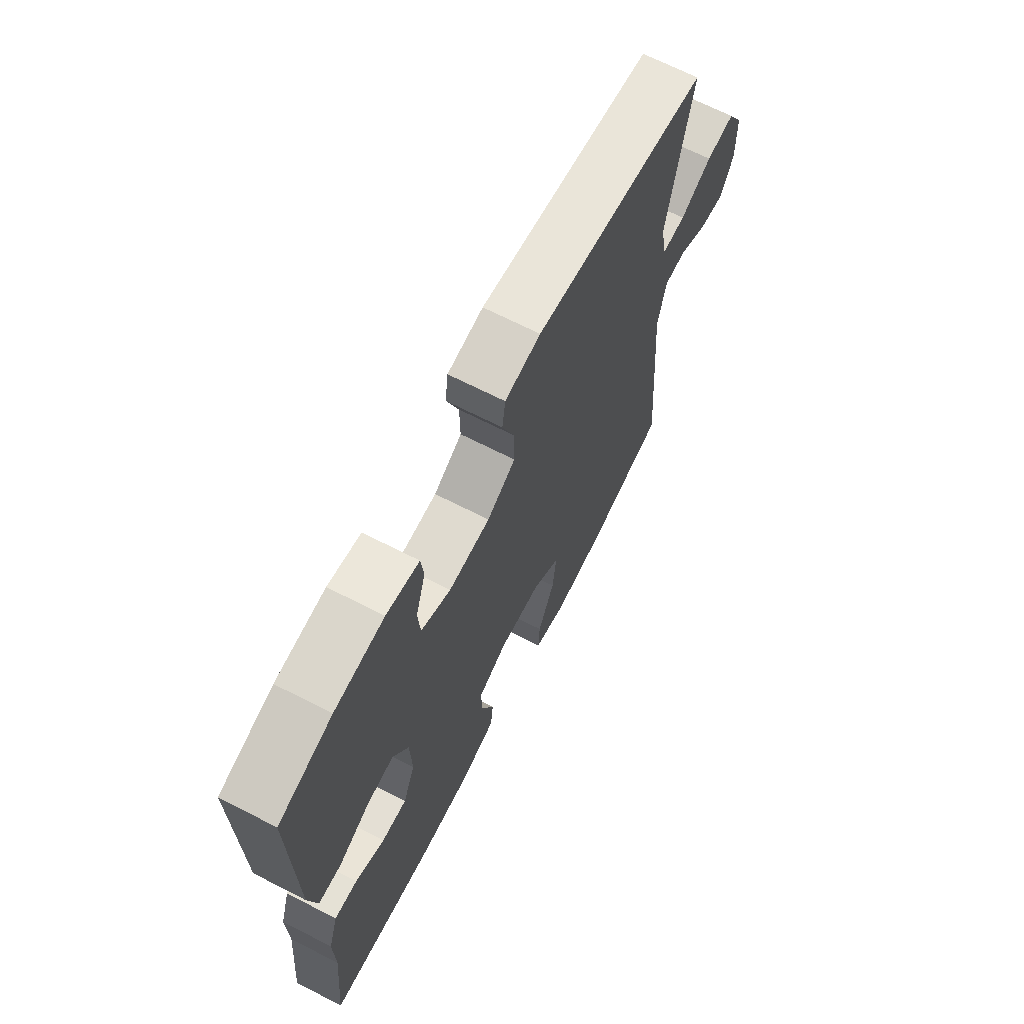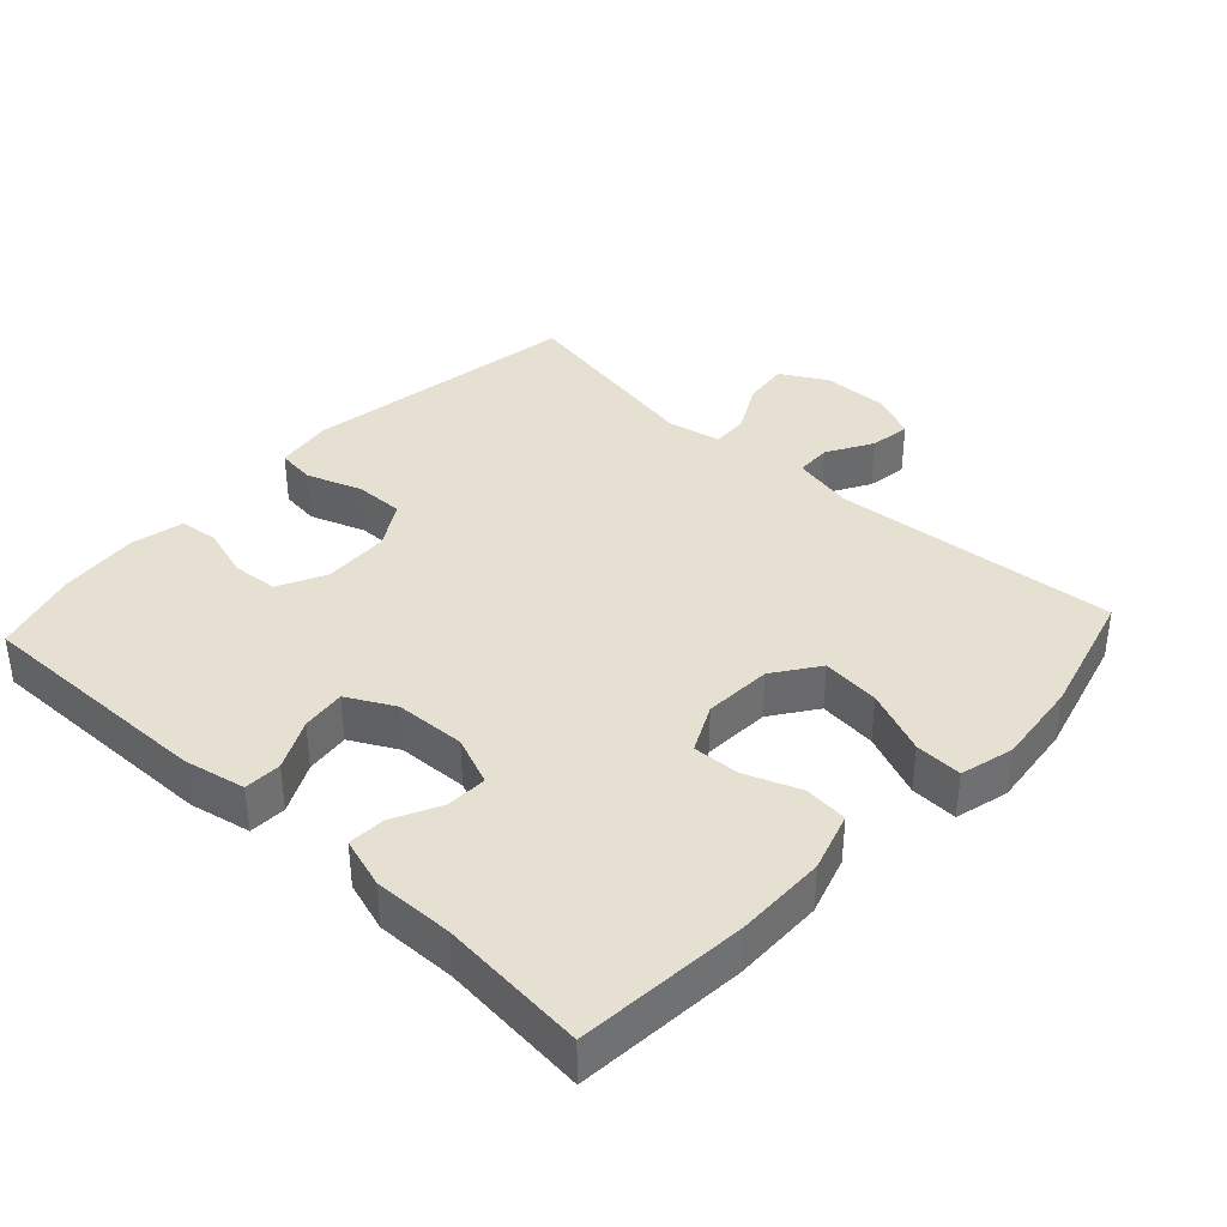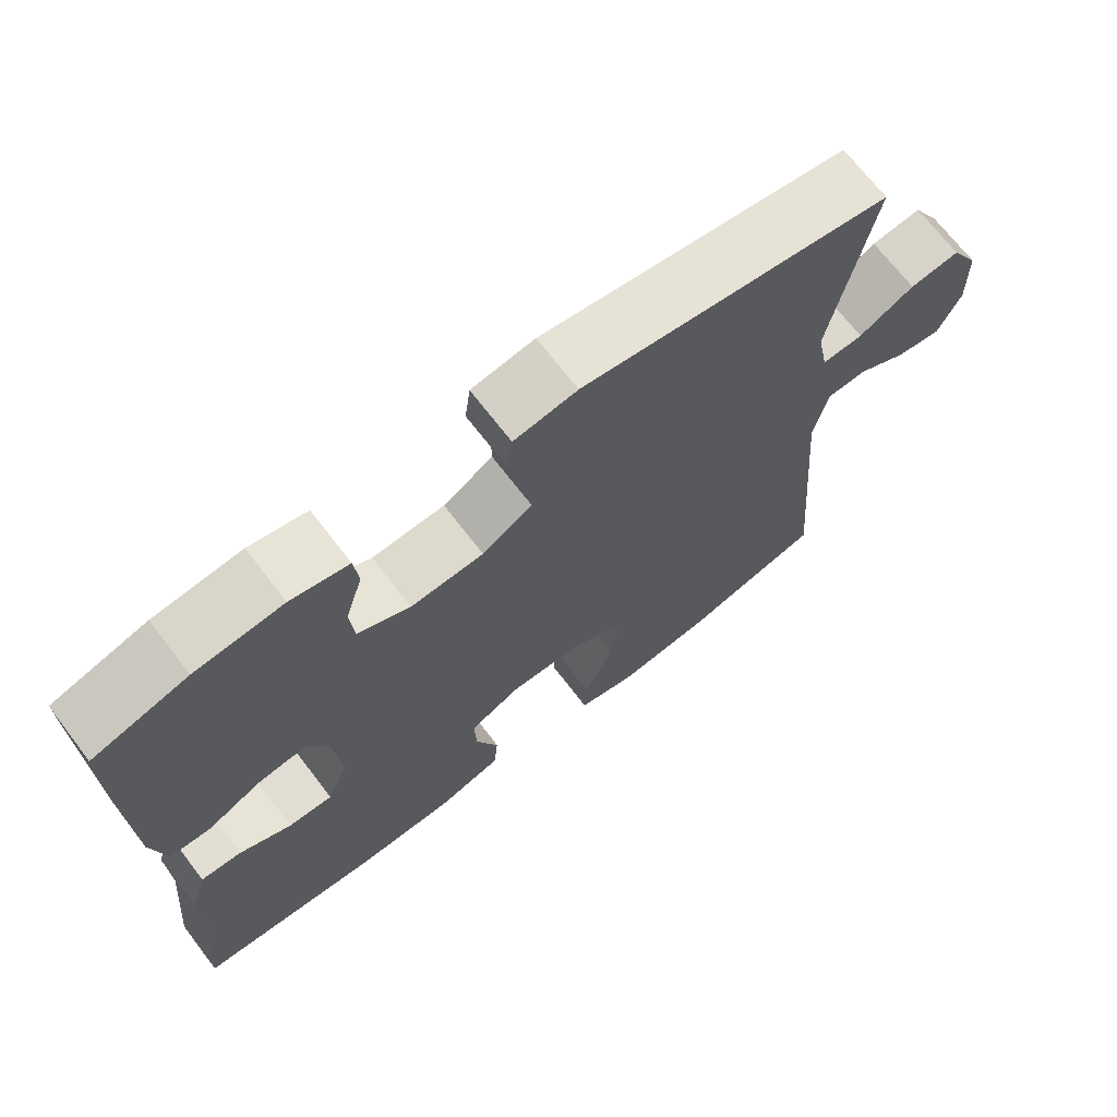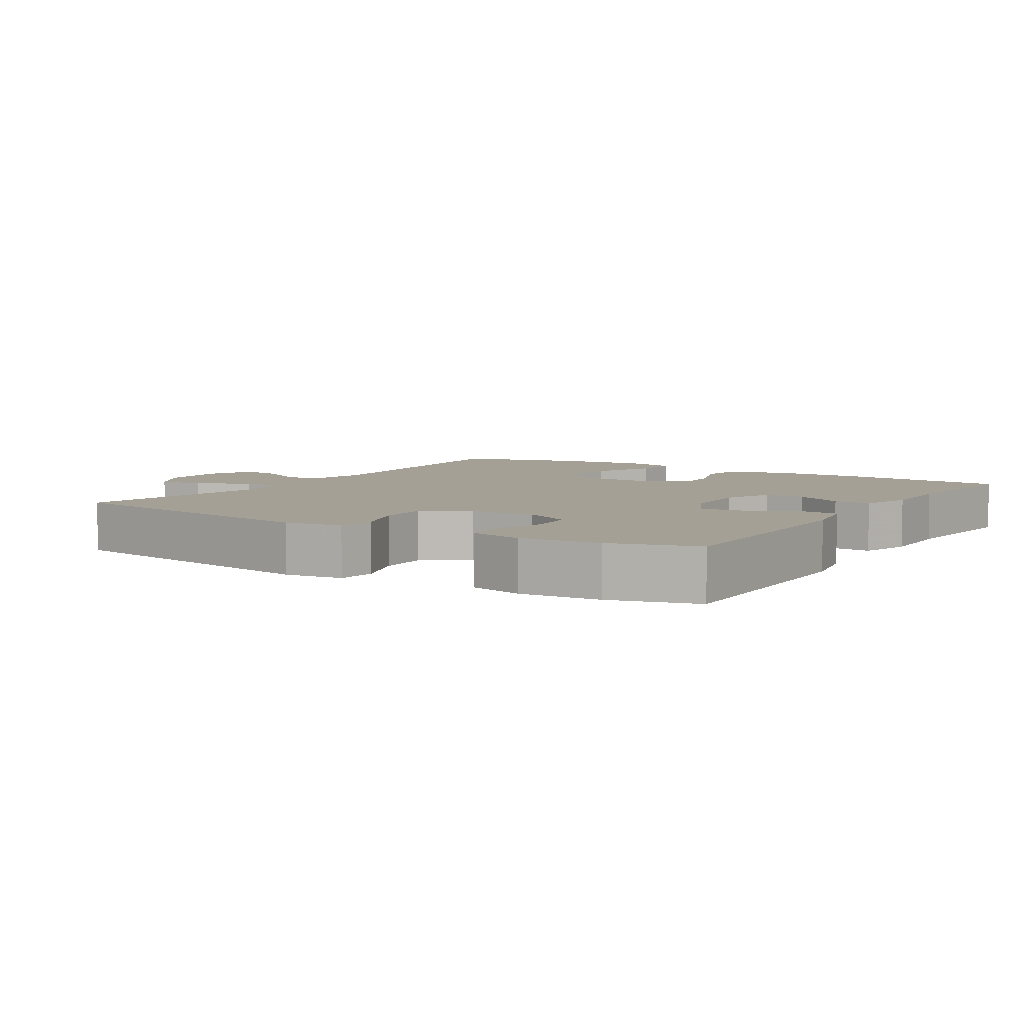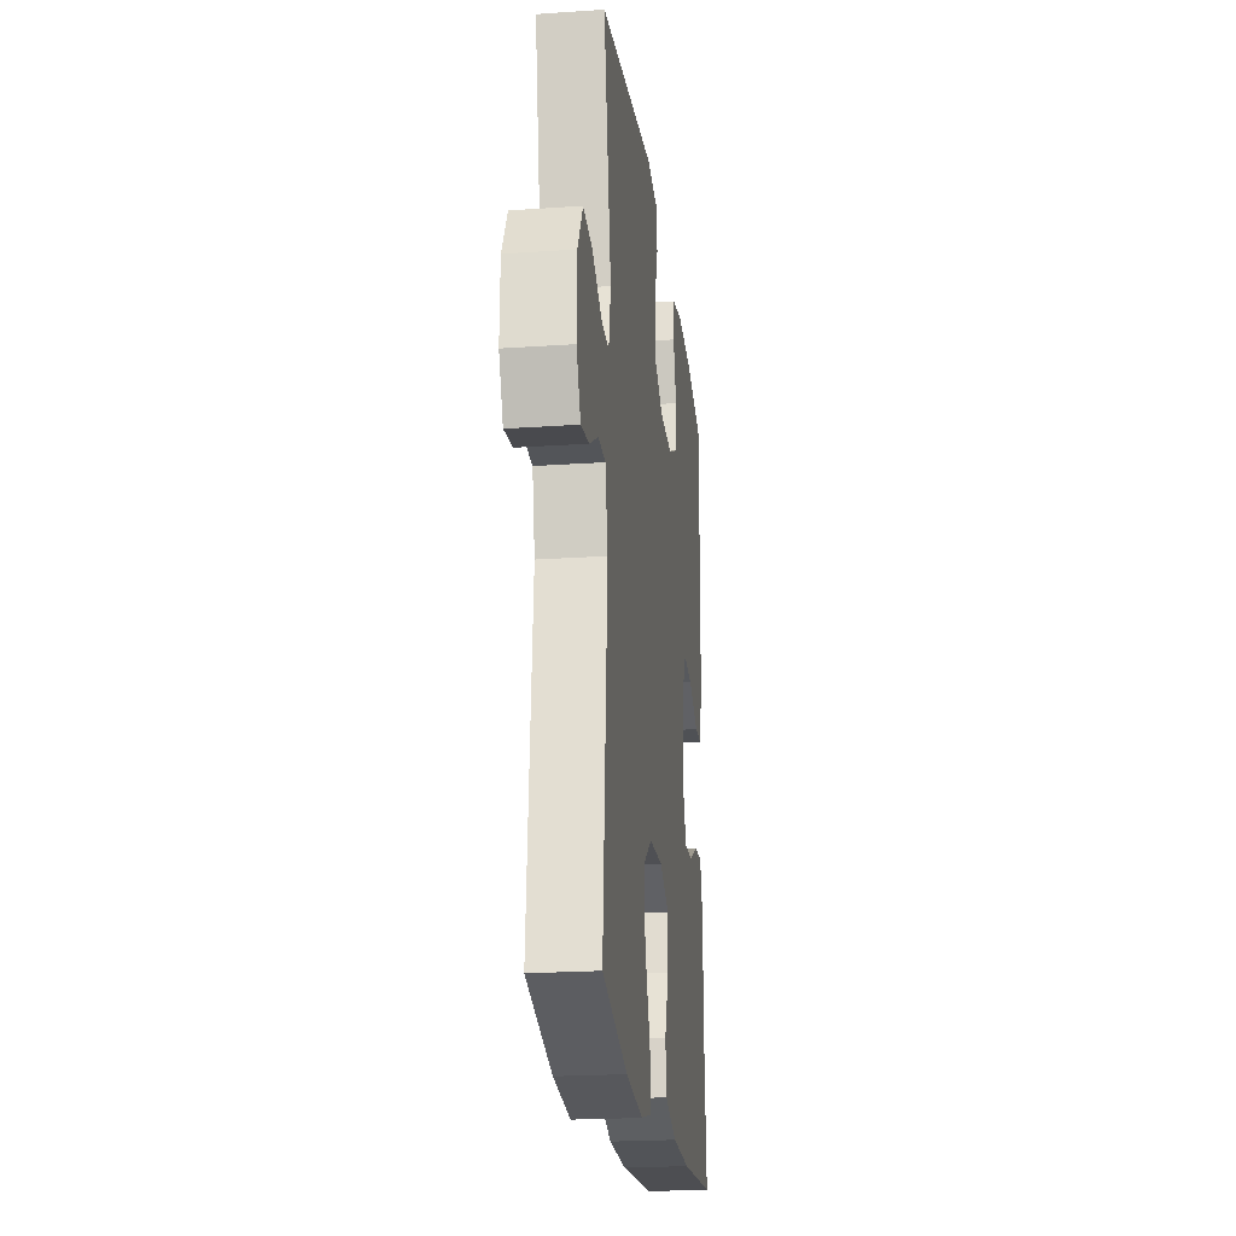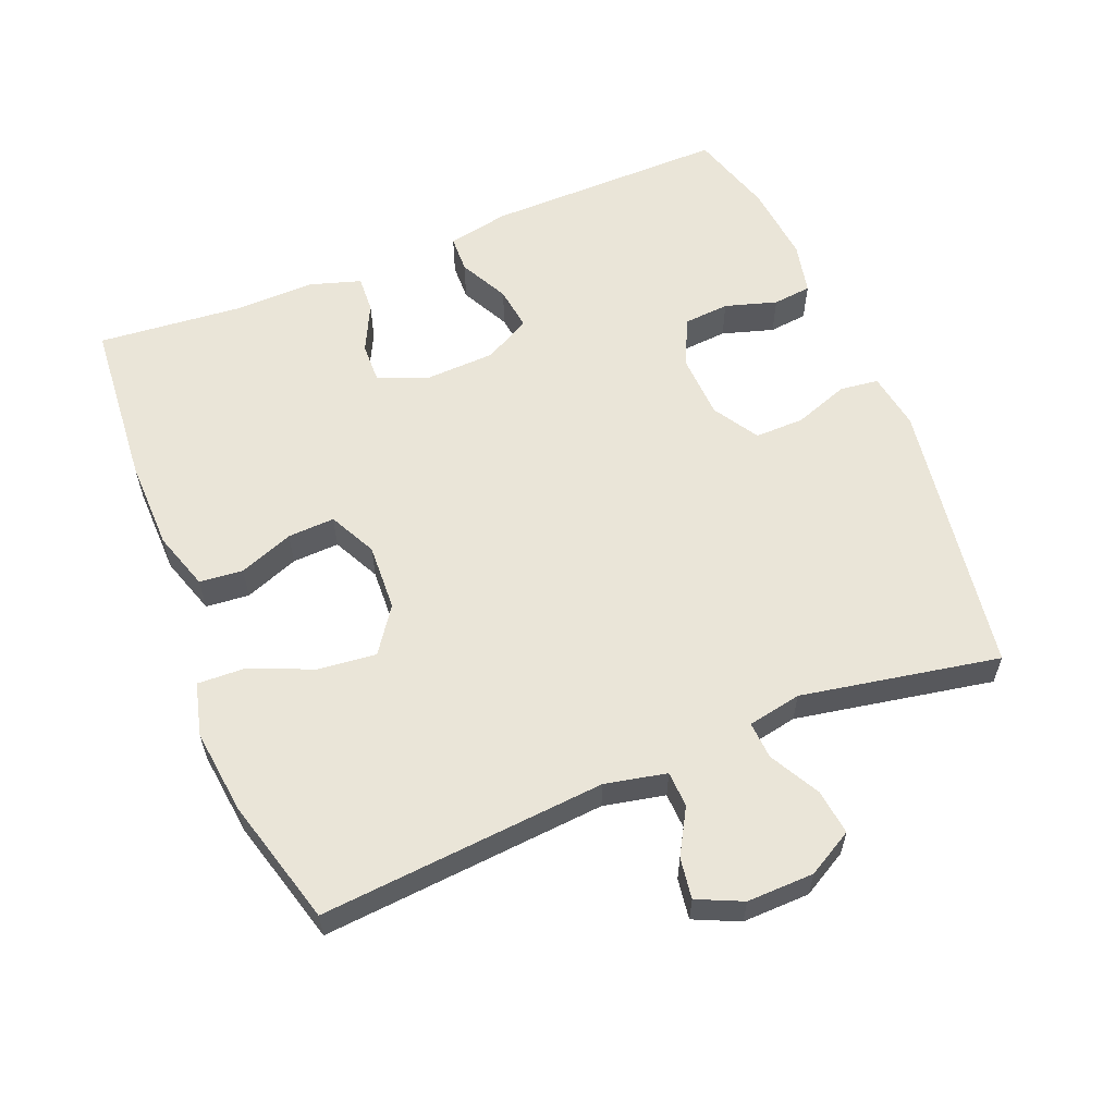
<metadata>
{"format":"obj","ext":"obj","renderer":"f3d","projection":"perspective","resolution":1024,"background":"white","views":[{"elev":68.3,"azim":117.1,"up":"+Z"},{"elev":37.6,"azim":132.8,"up":"+Y"},{"elev":69.9,"azim":142.5,"up":"+Z"},{"elev":5.9,"azim":32.5,"up":"+Y"},{"elev":-22.0,"azim":-83.1,"up":"+Z"},{"elev":58.9,"azim":-112.3,"up":"+Y"}]}
</metadata>
<code>
v 0.5 0.07 -0.5
v 0.255 0.07 -0.521
v 0.124 0.07 -0.519
v 0.039 0.07 -0.492
v 0.033 0.07 -0.429
v 0.063 0.07 -0.35
v 0.066 0.07 -0.282
v -0.003 0.07 -0.248
v -0.101 0.07 -0.253
v -0.166 0.07 -0.299
v -0.157 0.07 -0.383
v -0.118 0.07 -0.476
v -0.115 0.07 -0.544
v -0.192 0.07 -0.564
v -0.316 0.07 -0.55
v -0.5 0.07 -0.5
v -0.467 0.07 -0.087
v -0.486 0.07 0.002
v -0.538 0.07 0.004
v -0.604 0.07 -0.034
v -0.663 0.07 -0.043
v -0.693 0.07 0.022
v -0.691 0.07 0.119
v -0.654 0.07 0.185
v -0.588 0.07 0.177
v -0.515 0.07 0.138
v -0.461 0.07 0.135
v -0.446 0.07 0.213
v -0.5 0.07 0.5
v -0.095 0.07 0.564
v -0.012 0.07 0.551
v -0.005 0.07 0.495
v -0.033 0.07 0.416
v -0.034 0.07 0.344
v 0.032 0.07 0.304
v 0.128 0.07 0.3
v 0.197 0.07 0.334
v 0.202 0.07 0.4
v 0.179 0.07 0.475
v 0.185 0.07 0.531
v 0.261 0.07 0.548
v 0.376 0.07 0.537
v 0.5 0.07 0.5
v 0.496 0.07 0.149
v 0.478 0.07 0.06
v 0.424 0.07 0.058
v 0.352 0.07 0.094
v 0.288 0.07 0.102
v 0.252 0.07 0.034
v 0.248 0.07 -0.068
v 0.277 0.07 -0.139
v 0.336 0.07 -0.137
v 0.405 0.07 -0.103
v 0.459 0.07 -0.1
v 0.482 0.07 -0.173
v 0.48 0.07 -0.288
v 0.5 0 -0.5
v 0.255 0 -0.521
v 0.124 0 -0.519
v 0.039 0 -0.492
v 0.033 0 -0.429
v 0.063 0 -0.35
v 0.066 0 -0.282
v -0.003 0 -0.248
v -0.101 0 -0.253
v -0.166 0 -0.299
v -0.157 0 -0.383
v -0.118 0 -0.476
v -0.115 0 -0.544
v -0.192 0 -0.564
v -0.316 0 -0.55
v -0.5 0 -0.5
v -0.467 0 -0.087
v -0.486 0 0.002
v -0.538 0 0.004
v -0.604 0 -0.034
v -0.663 0 -0.043
v -0.693 0 0.022
v -0.691 0 0.119
v -0.654 0 0.185
v -0.588 0 0.177
v -0.515 0 0.138
v -0.461 0 0.135
v -0.446 0 0.213
v -0.5 0 0.5
v -0.095 0 0.564
v -0.012 0 0.551
v -0.005 0 0.495
v -0.033 0 0.416
v -0.034 0 0.344
v 0.032 0 0.304
v 0.128 0 0.3
v 0.197 0 0.334
v 0.202 0 0.4
v 0.179 0 0.475
v 0.185 0 0.531
v 0.261 0 0.548
v 0.376 0 0.537
v 0.5 0 0.5
v 0.496 0 0.149
v 0.478 0 0.06
v 0.424 0 0.058
v 0.352 0 0.094
v 0.288 0 0.102
v 0.252 0 0.034
v 0.248 0 -0.068
v 0.277 0 -0.139
v 0.336 0 -0.137
v 0.405 0 -0.103
v 0.459 0 -0.1
v 0.482 0 -0.173
v 0.48 0 -0.288
f 53 54 55 56
f 52 53 56 1
f 51 52 1 2
f 50 51 2 3
f 49 50 3 4
f 44 45 46 47
f 44 47 48
f 43 44 48
f 42 43 48
f 41 42 48 49
f 38 39 40 41
f 37 38 41 49
f 30 31 32 33
f 28 29 30 33
f 27 28 33 34
f 23 24 25 26
f 23 26 27
f 22 23 27
f 19 20 21 22
f 18 19 22 27
f 17 18 27 34
f 11 12 13 14
f 10 11 14 15
f 49 4 5 6
f 36 37 49 6
f 16 17 34 35
f 10 15 16 35
f 9 10 35 36
f 8 9 36
f 7 8 36
f 6 7 36
f 112 111 110 109
f 57 112 109 108
f 58 57 108 107
f 59 58 107 106
f 60 59 106 105
f 103 102 101 100
f 104 103 100
f 104 100 99
f 104 99 98
f 105 104 98 97
f 97 96 95 94
f 105 97 94 93
f 89 88 87 86
f 89 86 85 84
f 90 89 84 83
f 82 81 80 79
f 83 82 79
f 83 79 78
f 78 77 76 75
f 83 78 75 74
f 90 83 74 73
f 70 69 68 67
f 71 70 67 66
f 62 61 60 105
f 62 105 93 92
f 91 90 73 72
f 91 72 71 66
f 92 91 66 65
f 92 65 64
f 92 64 63
f 92 63 62
f 1 57 58 2
f 2 58 59 3
f 3 59 60 4
f 4 60 61 5
f 5 61 62 6
f 6 62 63 7
f 7 63 64 8
f 8 64 65 9
f 9 65 66 10
f 10 66 67 11
f 11 67 68 12
f 12 68 69 13
f 13 69 70 14
f 14 70 71 15
f 15 71 72 16
f 16 72 73 17
f 17 73 74 18
f 18 74 75 19
f 19 75 76 20
f 20 76 77 21
f 21 77 78 22
f 22 78 79 23
f 23 79 80 24
f 24 80 81 25
f 25 81 82 26
f 26 82 83 27
f 27 83 84 28
f 28 84 85 29
f 29 85 86 30
f 30 86 87 31
f 31 87 88 32
f 32 88 89 33
f 33 89 90 34
f 34 90 91 35
f 35 91 92 36
f 36 92 93 37
f 37 93 94 38
f 38 94 95 39
f 39 95 96 40
f 40 96 97 41
f 41 97 98 42
f 42 98 99 43
f 43 99 100 44
f 44 100 101 45
f 45 101 102 46
f 46 102 103 47
f 47 103 104 48
f 48 104 105 49
f 49 105 106 50
f 50 106 107 51
f 51 107 108 52
f 52 108 109 53
f 53 109 110 54
f 54 110 111 55
f 55 111 112 56
f 56 112 57 1

</code>
